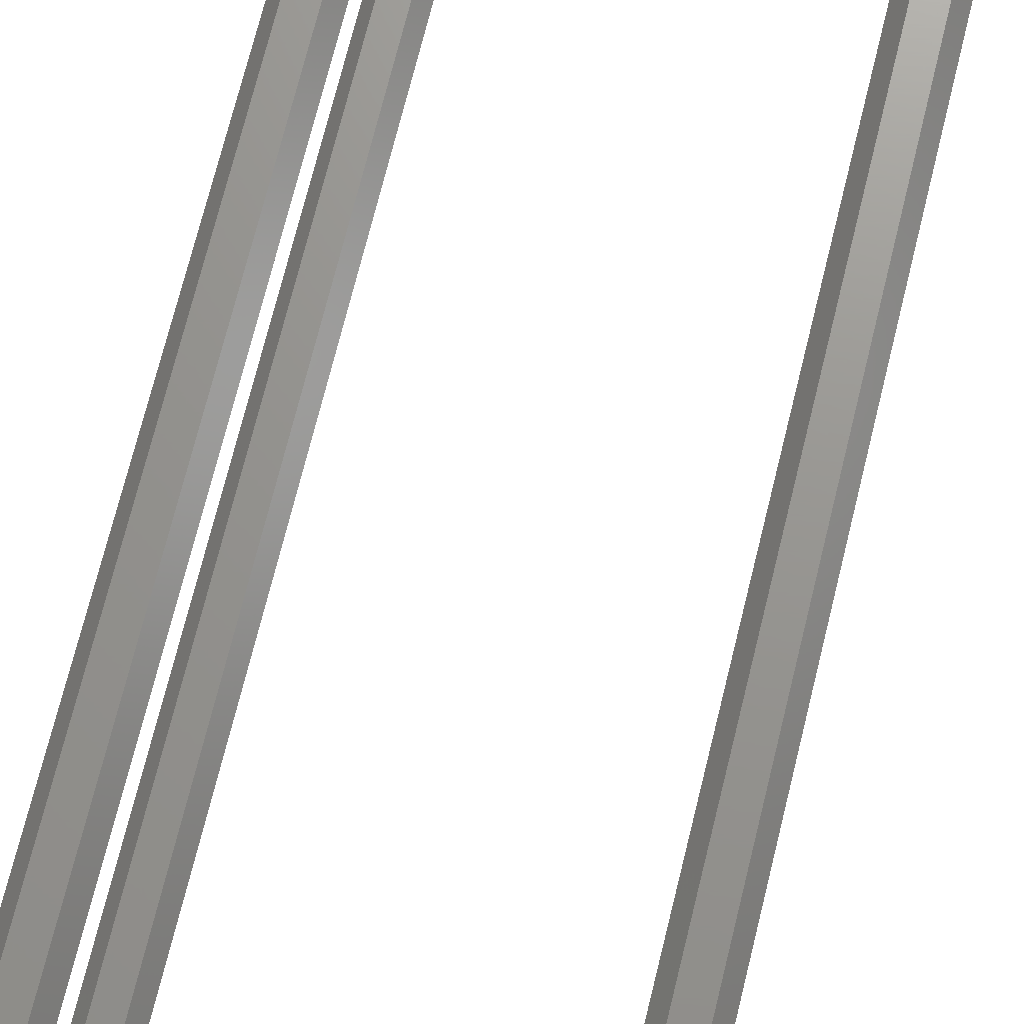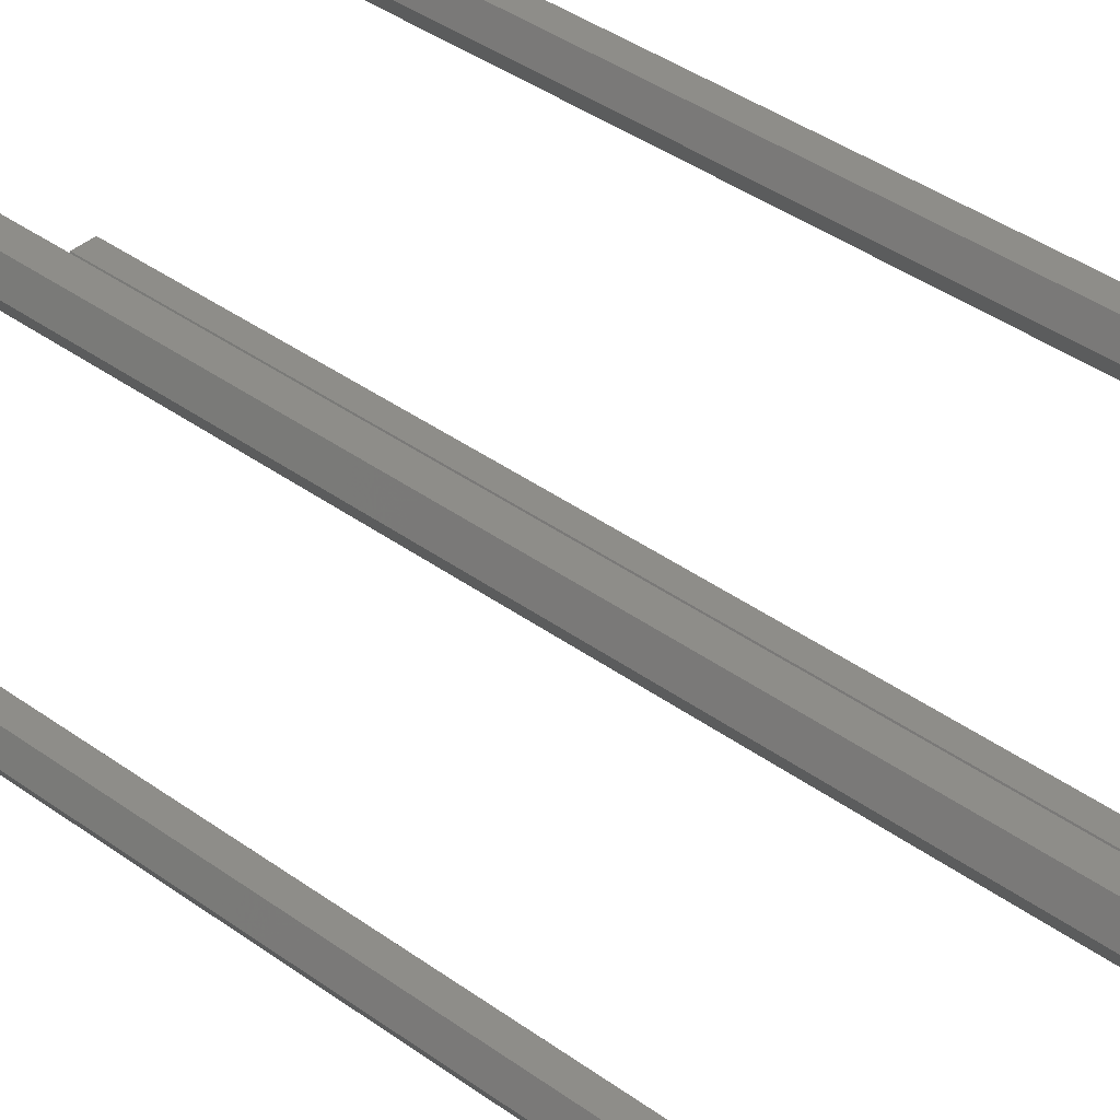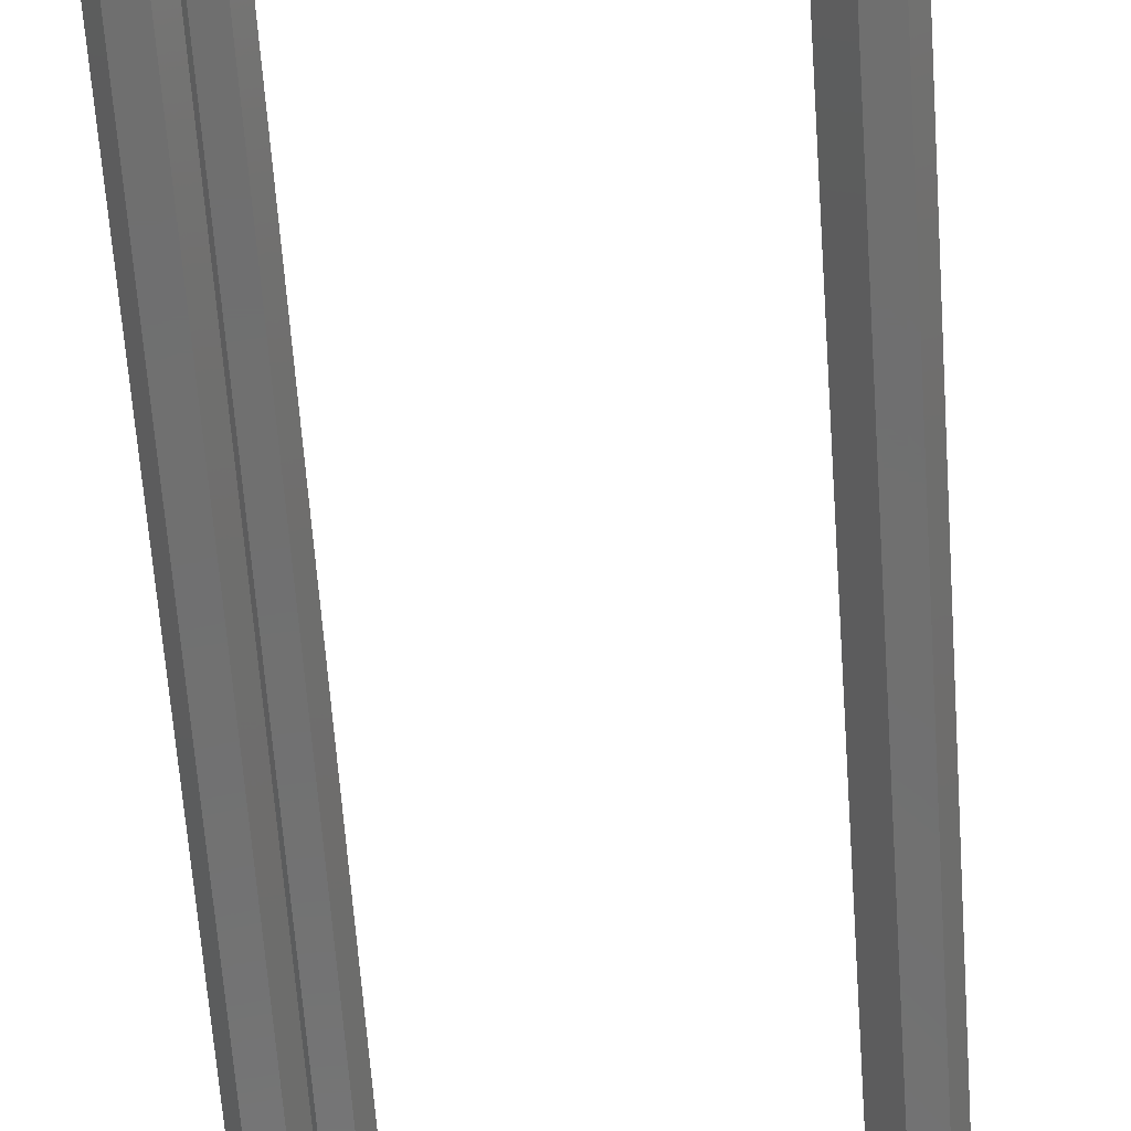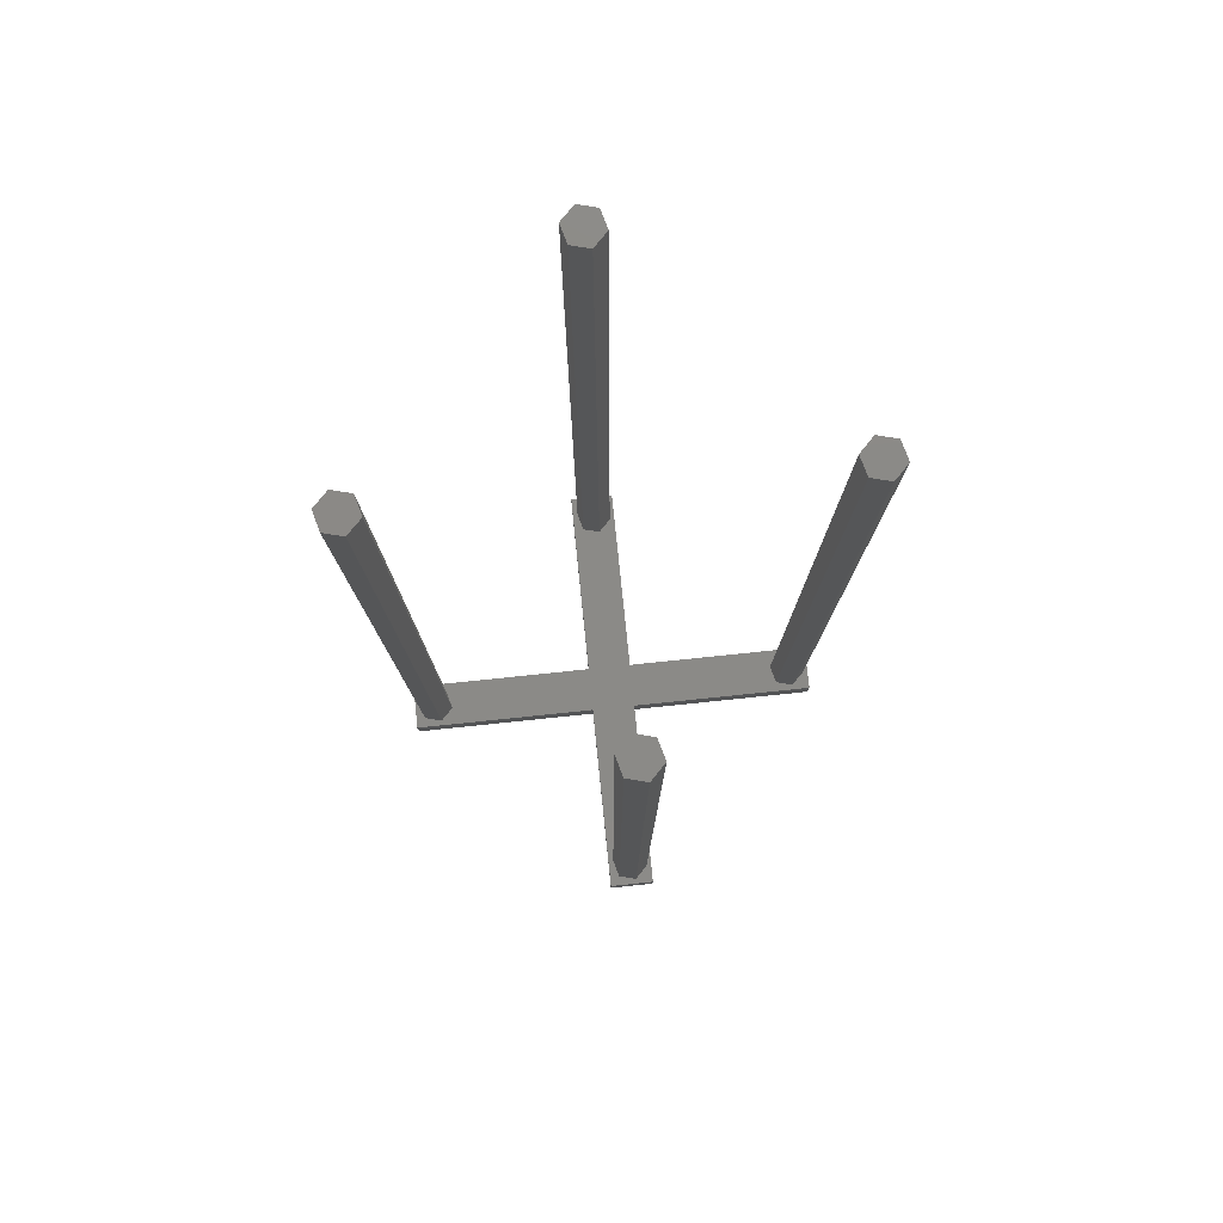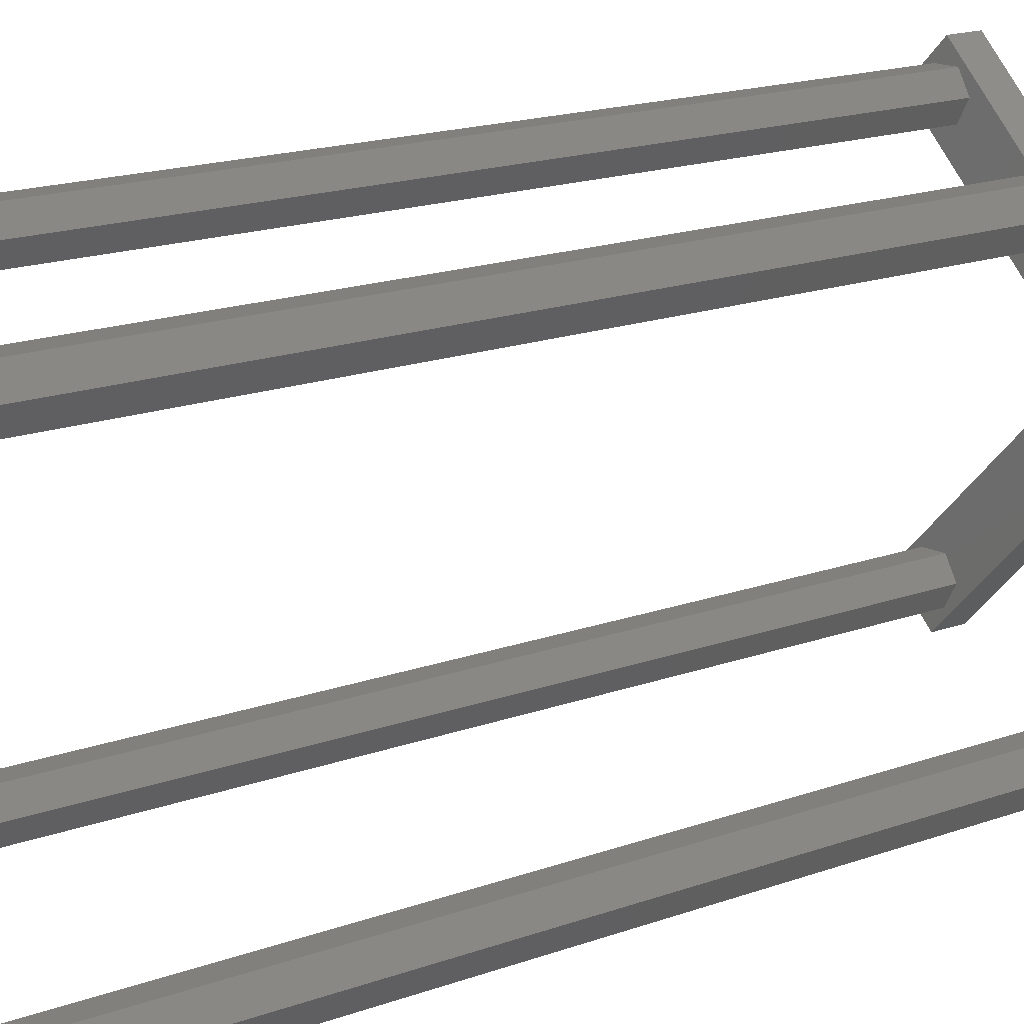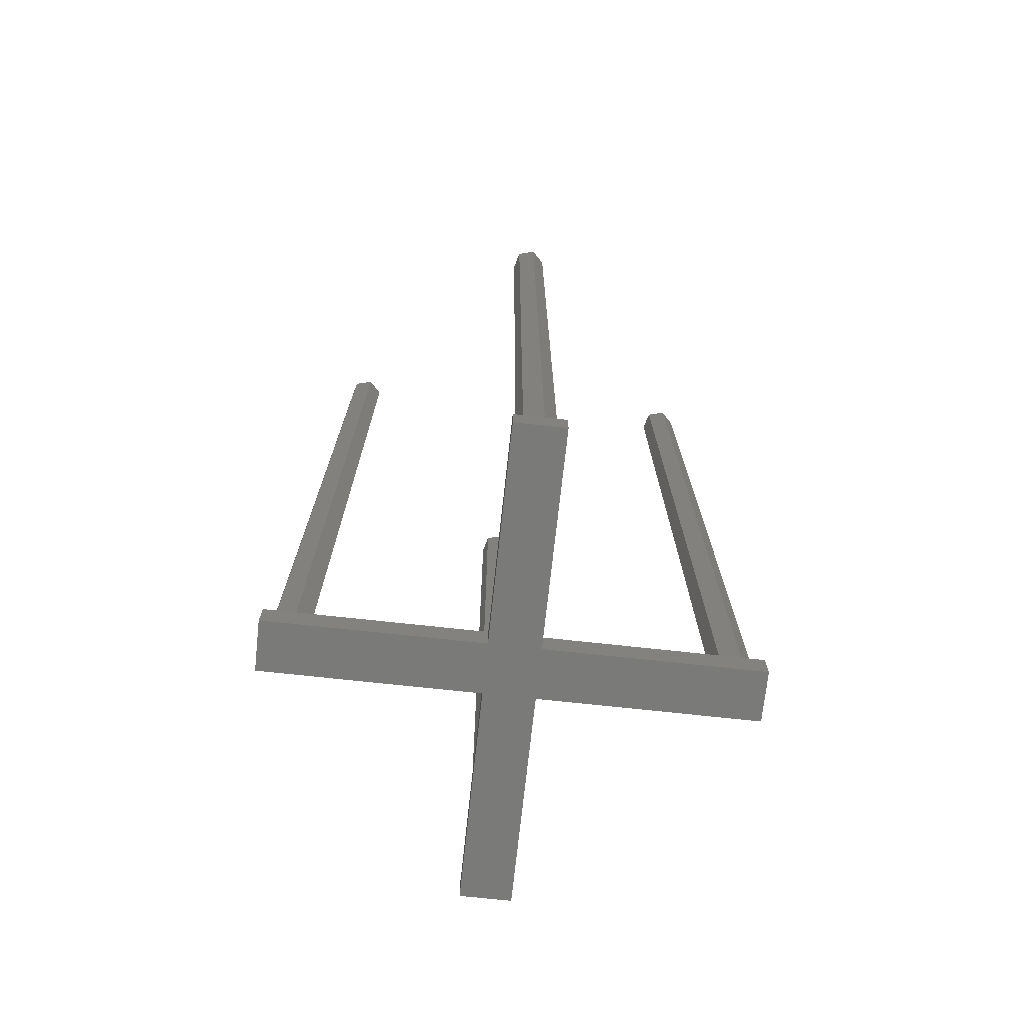
<metadata>
{"format":"stl","ext":"stl","renderer":"f3d","projection":"perspective","resolution":1024,"background":"white","views":[{"elev":70.8,"azim":-166.2,"up":"+Y"},{"elev":38.8,"azim":132.5,"up":"+Y"},{"elev":-61.4,"azim":-176.0,"up":"+Y"},{"elev":78.8,"azim":129.1,"up":"+Z"},{"elev":14.5,"azim":49.4,"up":"+Y"},{"elev":-72.8,"azim":128.8,"up":"+Z"}]}
</metadata>
<code>
# stl→obj: 72 verts, 140 faces
v -13 12.27 100
v -12 14 3
v -12 14 100
v -13 12.27 3
v -15 12.27 3
v -16 14 100
v -16 14 3
v -15 12.27 100
v -15 15.73 100
v -15 15.73 3
v -14 -19.54 4.107e-15
v -2.536 -1 1.837e-15
v 1 -4.536 2.27e-15
v -17.54 -16 3.674e-15
v 15.98 -19.52 4.105e-15
v 4.536 -1 1.837e-15
v 19.52 -15.98 3.672e-15
v 1 2.536 1.404e-15
v -14 17.54 -4.33e-16
v -17.54 14 0
v 15.98 17.52 -4.307e-16
v 19.52 13.98 2.287e-18
v -13 15.73 3
v -13 15.73 100
v 17 12.27 100
v 18 14 3
v 18 14 100
v 17 12.27 3
v 15 12.27 3
v 14 14 100
v 14 14 3
v 15 12.27 100
v 17 15.73 3
v 17 15.73 100
v 15 15.73 100
v 15 15.73 3
v -13 -14.27 100
v -13 -17.73 100
v -12 -16 100
v -15 -17.73 100
v -15 -14.27 100
v -16 -16 100
v -12 -16 3
v -13 -17.73 3
v -13 -14.27 3
v -15 -14.27 3
v -15 -17.73 3
v -16 -16 3
v 17 -14.27 100
v 17 -17.73 100
v 18 -16 100
v 15 -14.27 100
v 15 -17.73 100
v 14 -16 100
v 18 -16 3
v 17 -17.73 3
v 17 -14.27 3
v 15 -14.27 3
v 15 -17.73 3
v 14 -16 3
v 15.98 -19.52 3
v 19.52 -15.98 3
v -14 17.54 3
v -17.54 14 3
v 19.52 13.98 3
v 15.98 17.52 3
v 1 2.536 3
v 4.536 -1 3
v 1 -4.536 3
v -2.536 -1 3
v -17.54 -16 3
v -14 -19.54 3
f 1 2 3
f 2 1 4
f 5 6 7
f 6 5 8
f 5 1 8
f 1 5 4
f 7 9 10
f 9 7 6
f 11 12 13
f 12 11 14
f 15 16 17
f 13 16 15
f 16 13 18
f 12 18 13
f 12 19 18
f 19 12 20
f 16 21 22
f 21 16 18
f 3 23 24
f 23 3 2
f 24 1 3
f 24 8 1
f 9 8 24
f 8 9 6
f 23 9 24
f 9 23 10
f 25 26 27
f 26 25 28
f 29 30 31
f 30 29 32
f 29 25 32
f 25 29 28
f 27 33 34
f 33 27 26
f 34 25 27
f 35 25 34
f 35 32 25
f 32 35 30
f 33 35 34
f 35 33 36
f 31 35 36
f 35 31 30
f 37 38 39
f 37 40 38
f 41 40 37
f 40 41 42
f 38 43 39
f 43 38 44
f 45 41 37
f 41 45 46
f 47 42 48
f 42 47 40
f 47 38 40
f 38 47 44
f 48 41 46
f 41 48 42
f 39 45 37
f 45 39 43
f 49 50 51
f 52 50 49
f 52 53 50
f 53 52 54
f 50 55 51
f 55 50 56
f 57 52 49
f 52 57 58
f 59 54 60
f 54 59 53
f 59 50 53
f 50 59 56
f 60 52 58
f 52 60 54
f 51 57 49
f 57 51 55
f 61 17 62
f 17 61 15
f 20 63 19
f 63 20 64
f 65 33 26
f 66 33 65
f 66 36 33
f 67 36 66
f 36 67 31
f 31 67 68
f 28 65 26
f 28 68 65
f 29 68 28
f 68 29 31
f 69 45 43
f 70 46 45
f 46 71 48
f 71 46 70
f 45 69 70
f 44 69 43
f 44 72 69
f 47 72 44
f 71 47 48
f 47 71 72
f 67 4 70
f 5 70 4
f 5 64 70
f 64 5 7
f 62 57 55
f 69 58 68
f 57 68 58
f 68 57 62
f 56 62 55
f 56 61 62
f 59 61 56
f 69 59 60
f 58 69 60
f 69 68 67
f 59 69 61
f 67 70 69
f 4 67 2
f 67 23 2
f 63 23 67
f 63 10 23
f 64 10 63
f 10 64 7
f 67 19 63
f 19 67 18
f 62 16 68
f 16 62 17
f 15 69 13
f 69 15 61
f 12 64 20
f 64 12 70
f 11 71 14
f 71 11 72
f 22 66 65
f 66 22 21
f 14 70 12
f 70 14 71
f 18 66 21
f 66 18 67
f 68 22 65
f 22 68 16
f 72 13 69
f 13 72 11

</code>
